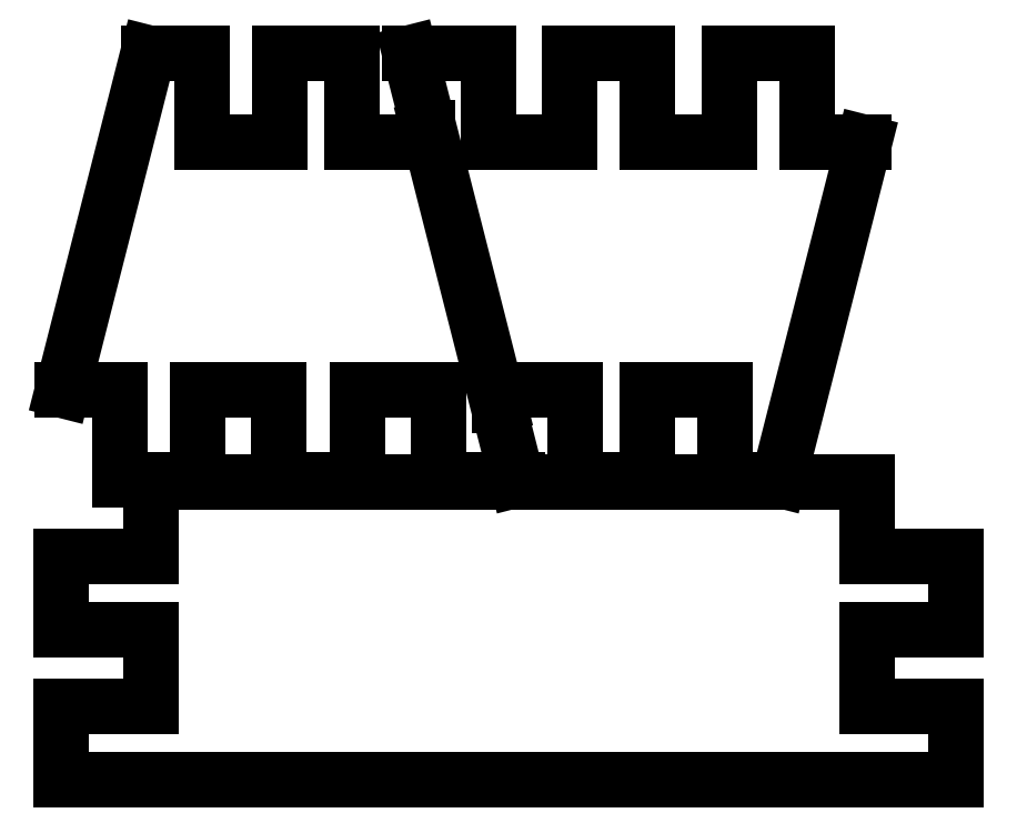
<metadata>
{"format":"dxf","ext":"dxf","renderer":"ezdxf+matplotlib","layout":"modelspace","background":"white","min_lineweight":24,"dpi":150}
</metadata>
<code>
0
SECTION
2
ENTITIES
0
LINE
8
0
10
27.05
20
21.49
30
0
11
25.14
21
21.49
31
0
0
LINE
8
0
10
25.14
20
21.49
30
0
11
25.14
21
24.49
31
0
0
LINE
8
0
10
25.14
20
24.49
30
0
11
22.51
21
24.49
31
0
0
LINE
8
0
10
22.51
20
24.49
30
0
11
22.51
21
21.49
31
0
0
LINE
8
0
10
22.51
20
21.49
30
0
11
19.79
21
21.49
31
0
0
LINE
8
0
10
19.79
20
21.49
30
0
11
19.79
21
24.49
31
0
0
LINE
8
0
10
19.79
20
24.49
30
0
11
17.16
21
24.49
31
0
0
LINE
8
0
10
17.16
20
24.49
30
0
11
17.16
21
21.49
31
0
0
LINE
8
0
10
17.16
20
21.49
30
0
11
14.44
21
21.49
31
0
0
LINE
8
0
10
14.44
20
21.49
30
0
11
14.44
21
24.49
31
0
0
LINE
8
0
10
14.44
20
24.49
30
0
11
11.81
21
24.49
31
0
0
LINE
8
0
10
11.81
20
24.49
30
0
11
14.81
21
12.69
31
0
0
LINE
8
0
10
14.81
20
12.69
30
0
11
14.81
21
13.19
31
0
0
LINE
8
0
10
14.81
20
13.19
30
0
11
17.34
21
13.19
31
0
0
LINE
8
0
10
17.34
20
13.19
30
0
11
17.34
21
10.19
31
0
0
LINE
8
0
10
17.34
20
10.19
30
0
11
19.76
21
10.19
31
0
0
LINE
8
0
10
19.76
20
10.19
30
0
11
19.76
21
13.19
31
0
0
LINE
8
0
10
19.76
20
13.19
30
0
11
22.39
21
13.19
31
0
0
LINE
8
0
10
22.39
20
13.19
30
0
11
22.39
21
10.19
31
0
0
LINE
8
0
10
22.39
20
10.19
30
0
11
24.18
21
10.19
31
0
0
LINE
8
0
10
24.18
20
10.19
30
0
11
27.05
21
21.49
31
0
0
LINE
8
0
10
0.1702
20
13.19
30
0
11
2.082
21
13.19
31
0
0
LINE
8
0
10
2.082
20
13.19
30
0
11
2.082
21
10.19
31
0
0
LINE
8
0
10
2.082
20
10.19
30
0
11
4.708
21
10.19
31
0
0
LINE
8
0
10
4.708
20
10.19
30
0
11
4.708
21
13.19
31
0
0
LINE
8
0
10
4.708
20
13.19
30
0
11
7.433
21
13.19
31
0
0
LINE
8
0
10
7.433
20
13.19
30
0
11
7.433
21
10.19
31
0
0
LINE
8
0
10
7.433
20
10.19
30
0
11
10.06
21
10.19
31
0
0
LINE
8
0
10
10.06
20
10.19
30
0
11
10.06
21
13.19
31
0
0
LINE
8
0
10
10.06
20
13.19
30
0
11
12.78
21
13.19
31
0
0
LINE
8
0
10
12.78
20
13.19
30
0
11
12.78
21
10.19
31
0
0
LINE
8
0
10
12.78
20
10.19
30
0
11
15.41
21
10.19
31
0
0
LINE
8
0
10
15.41
20
10.19
30
0
11
12.41
21
21.99
31
0
0
LINE
8
0
10
12.41
20
21.99
30
0
11
12.41
21
21.49
31
0
0
LINE
8
0
10
12.41
20
21.49
30
0
11
9.883
21
21.49
31
0
0
LINE
8
0
10
9.883
20
21.49
30
0
11
9.883
21
24.49
31
0
0
LINE
8
0
10
9.883
20
24.49
30
0
11
7.458
21
24.49
31
0
0
LINE
8
0
10
7.458
20
24.49
30
0
11
7.458
21
21.49
31
0
0
LINE
8
0
10
7.458
20
21.49
30
0
11
4.833
21
21.49
31
0
0
LINE
8
0
10
4.833
20
21.49
30
0
11
4.833
21
24.49
31
0
0
LINE
8
0
10
4.833
20
24.49
30
0
11
3.043
21
24.49
31
0
0
LINE
8
0
10
3.043
20
24.49
30
0
11
0.1702
21
13.19
31
0
0
LINE
8
0
10
0.1324
20
7.62
30
0
11
0.1324
21
5.157
31
0
0
LINE
8
0
10
0.1324
20
5.157
30
0
11
3.132
21
5.157
31
0
0
LINE
8
0
10
3.132
20
5.157
30
0
11
3.132
21
2.595
31
0
0
LINE
8
0
10
3.132
20
2.595
30
0
11
0.1324
21
2.595
31
0
0
LINE
8
0
10
0.1324
20
2.595
30
0
11
0.1324
21
0.1322
31
0
0
LINE
8
0
10
0.1324
20
0.1322
30
0
11
30.13
21
0.1322
31
0
0
LINE
8
0
10
30.13
20
0.1322
30
0
11
30.13
21
2.595
31
0
0
LINE
8
0
10
30.13
20
2.595
30
0
11
27.13
21
2.595
31
0
0
LINE
8
0
10
27.13
20
2.595
30
0
11
27.13
21
5.157
31
0
0
LINE
8
0
10
27.13
20
5.157
30
0
11
30.13
21
5.157
31
0
0
LINE
8
0
10
30.13
20
5.157
30
0
11
30.13
21
7.62
31
0
0
LINE
8
0
10
30.13
20
7.62
30
0
11
27.13
21
7.62
31
0
0
LINE
8
0
10
27.13
20
7.62
30
0
11
27.13
21
10.13
31
0
0
LINE
8
0
10
27.13
20
10.13
30
0
11
3.132
21
10.13
31
0
0
LINE
8
0
10
3.132
20
10.13
30
0
11
3.132
21
7.62
31
0
0
LINE
8
0
10
3.132
20
7.62
30
0
11
0.1324
21
7.62
31
0
0
ENDSEC
0
EOF

</code>
